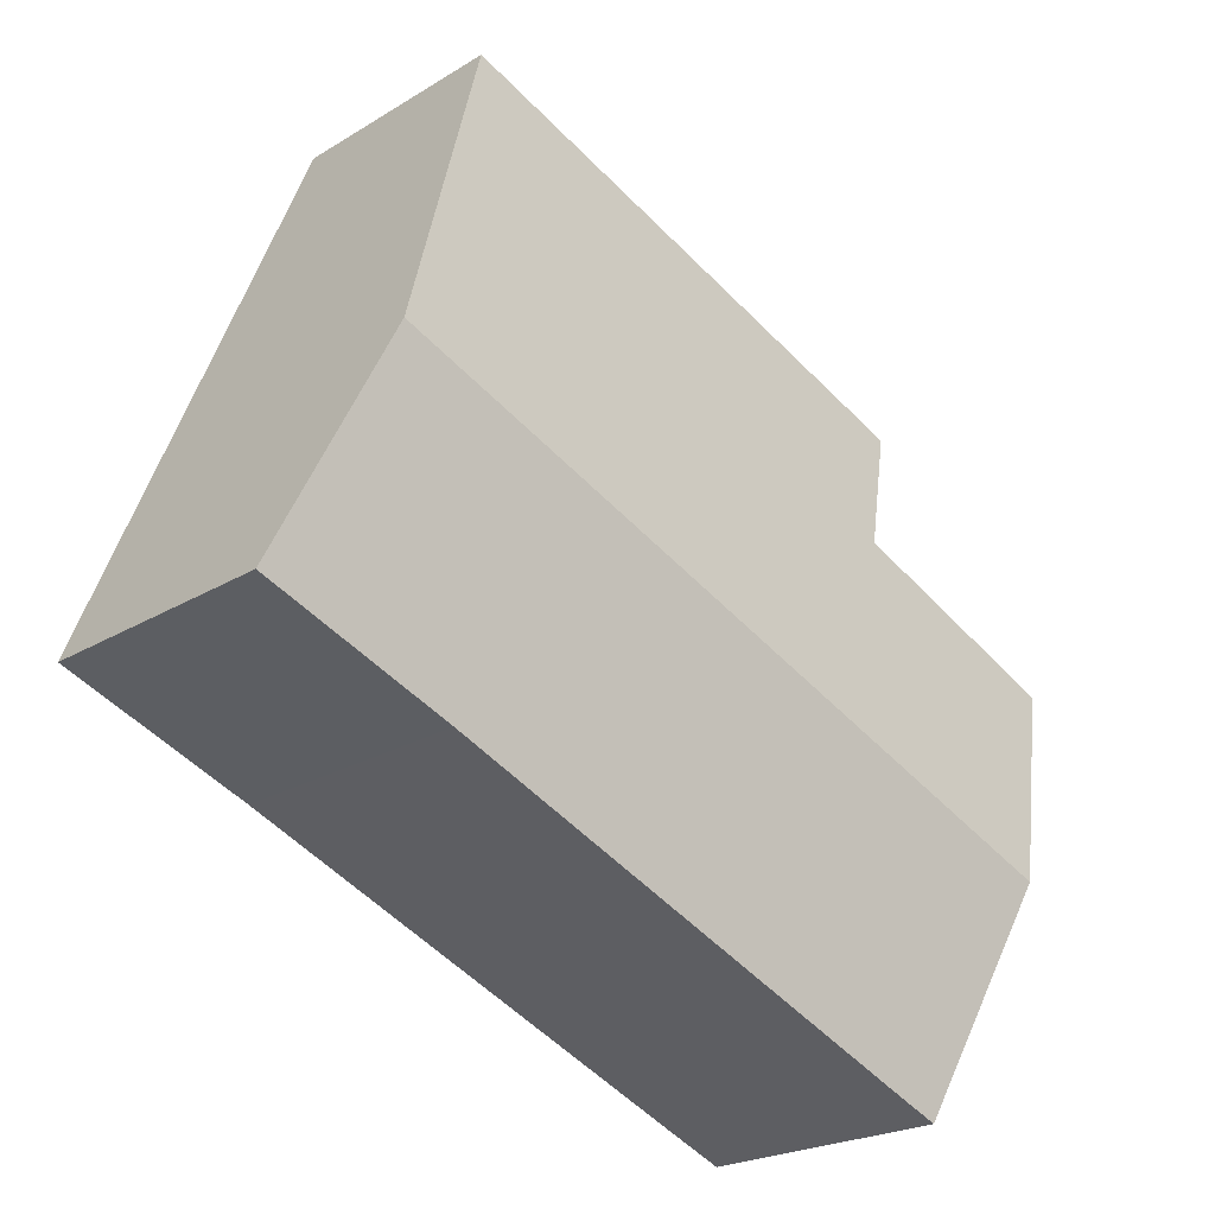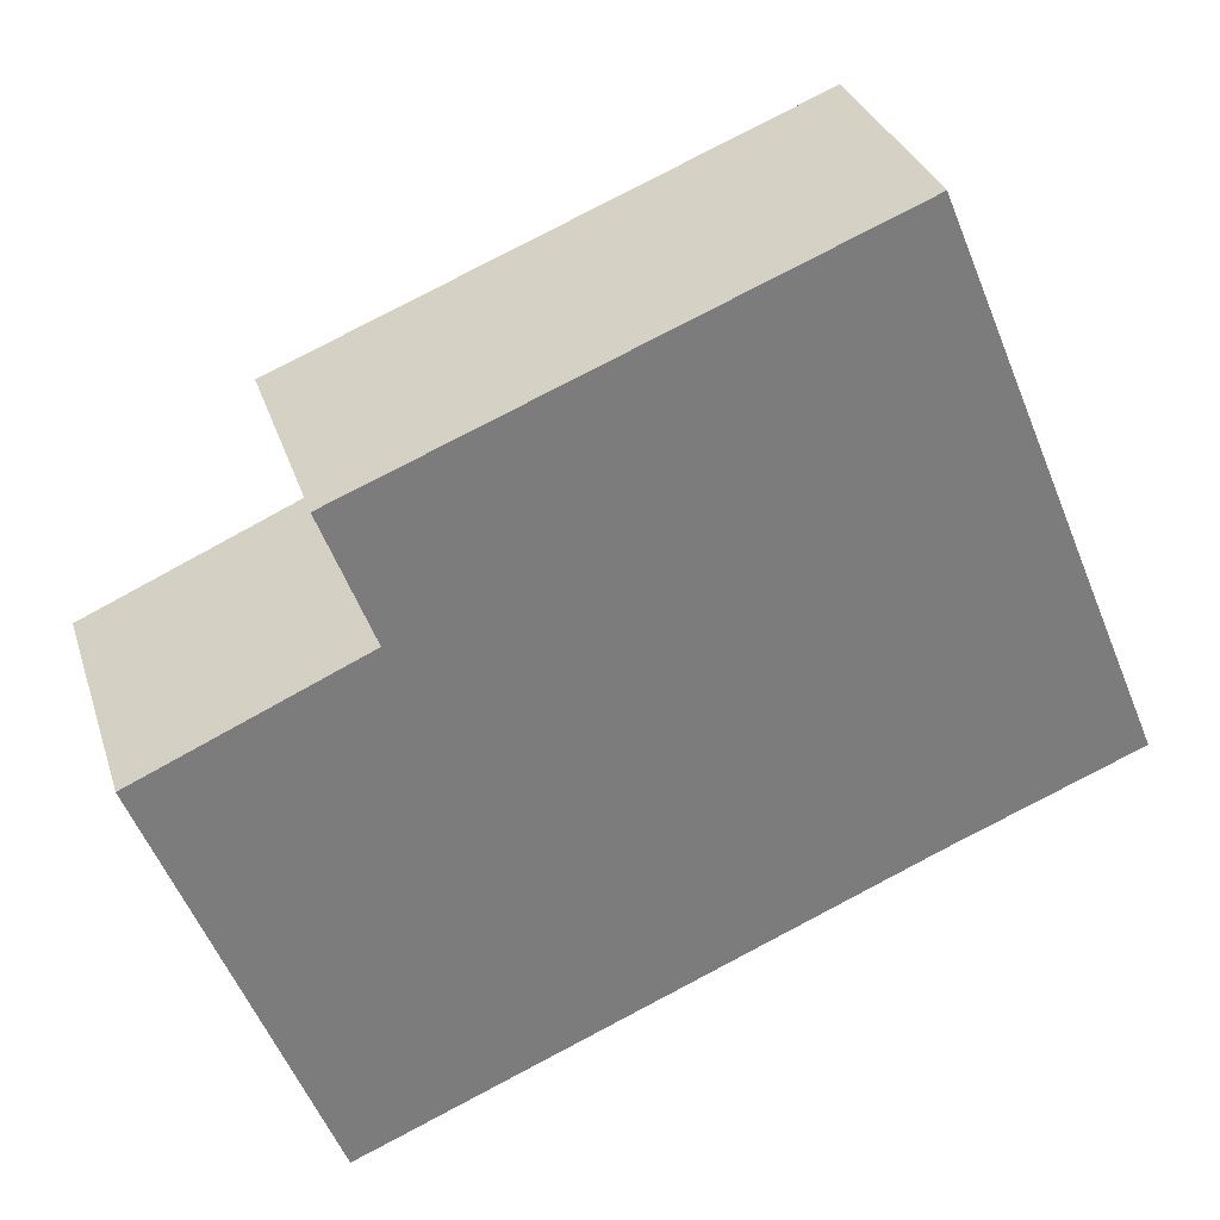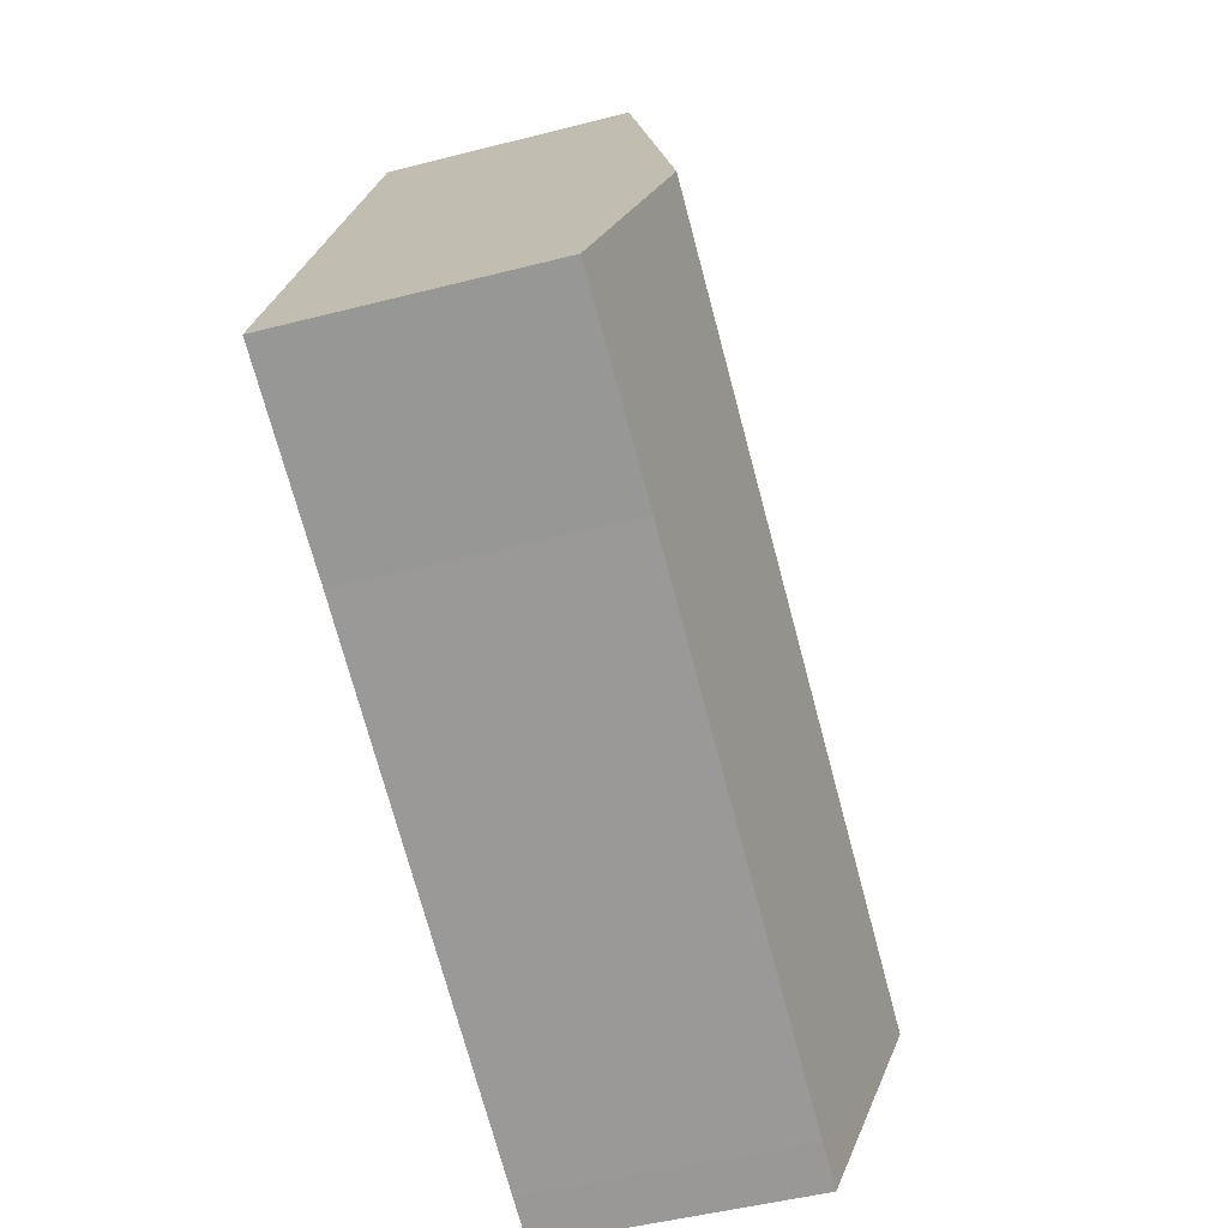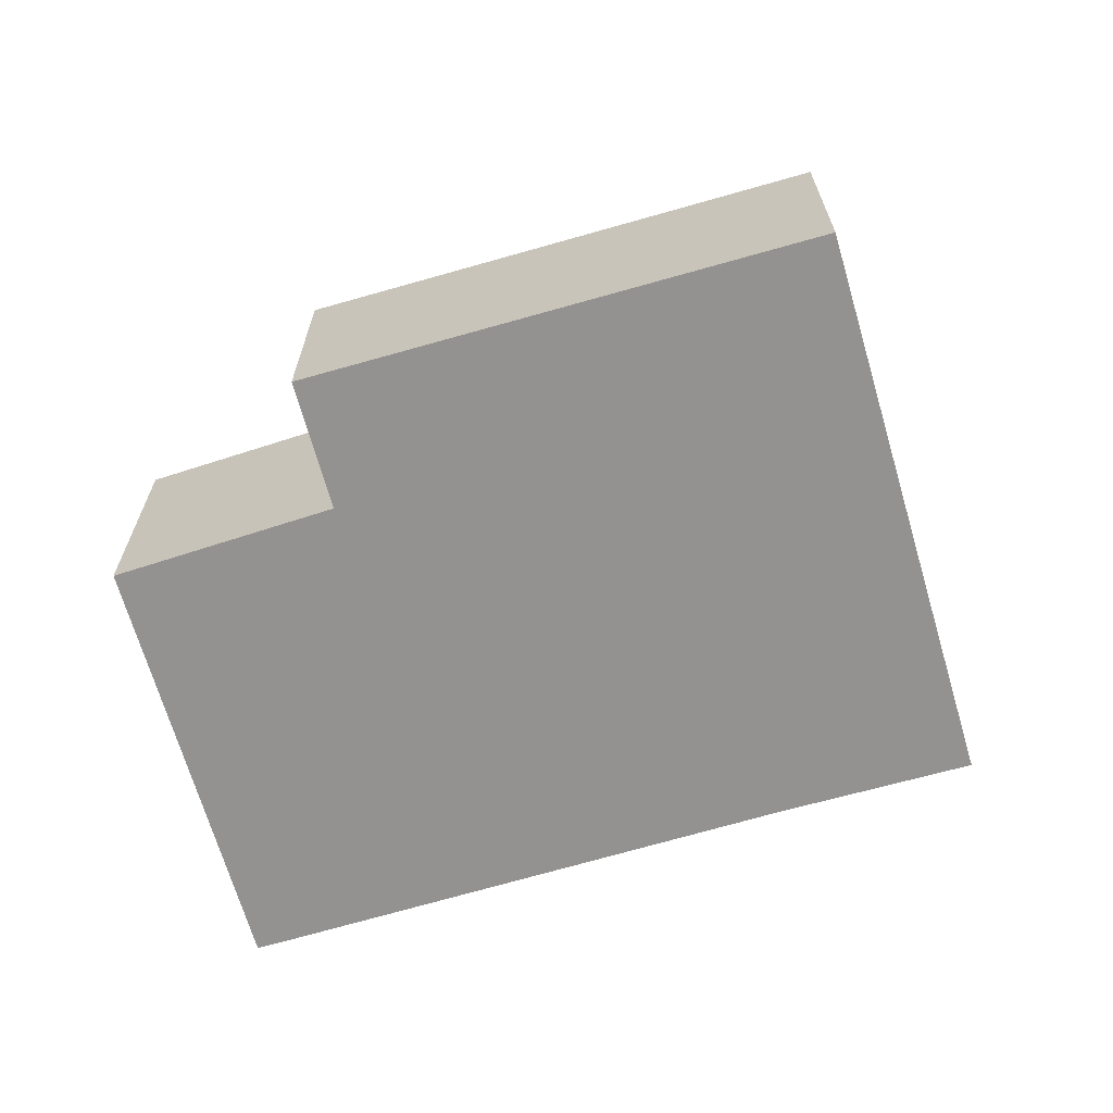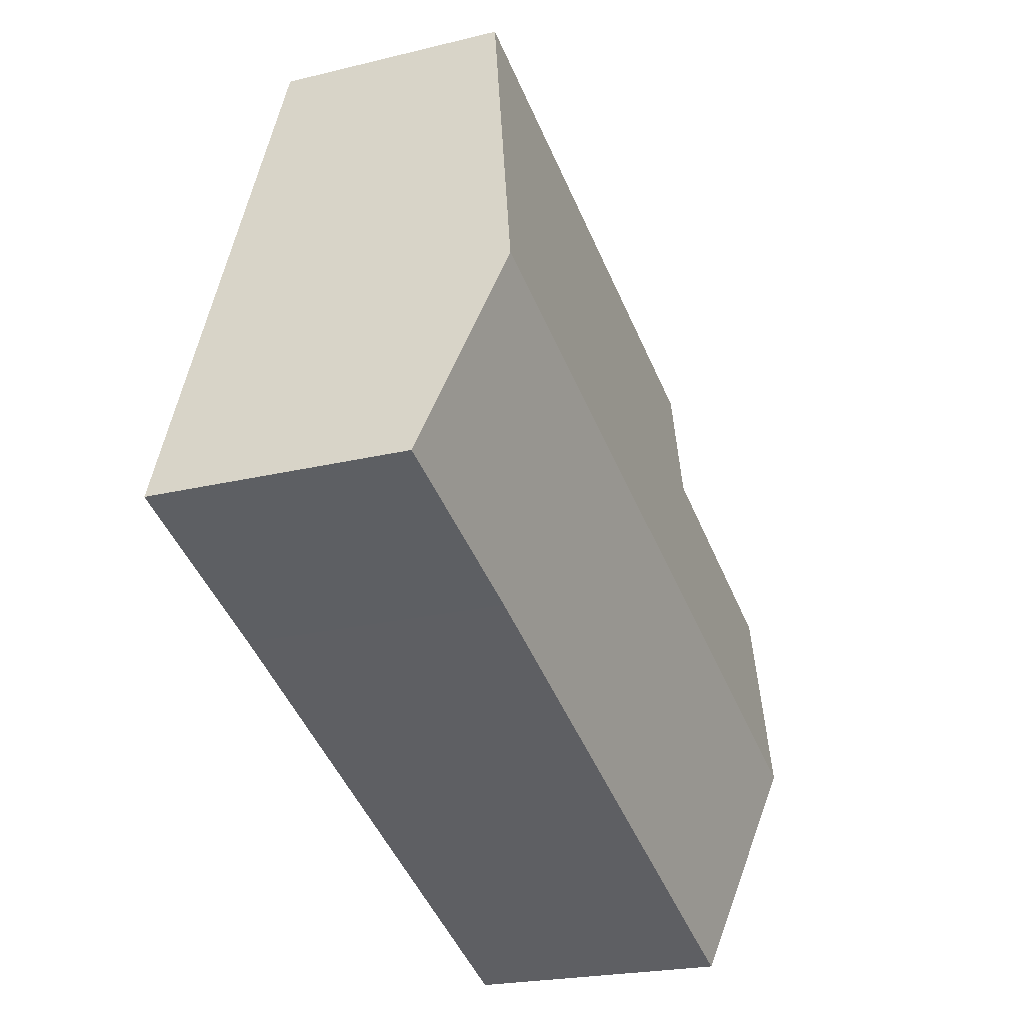
<metadata>
{"format":"obj","ext":"obj","renderer":"f3d","projection":"perspective","resolution":1024,"background":"white","views":[{"elev":-22.1,"azim":136.8,"up":"+Z"},{"elev":31.3,"azim":-16.4,"up":"+Z"},{"elev":-48.2,"azim":106.1,"up":"+Z"},{"elev":-66.5,"azim":-5.8,"up":"+Y"},{"elev":-21.8,"azim":113.6,"up":"+Z"}]}
</metadata>
<code>
v  0.929 3.57 -2.382
v  2.406 2.988 -4.711
v  1.915 2.989 -4.913
v  8.135 2.994 -2.317
v  9.287 3.57 1.068
v  10.32 2.987 -1.451
v  0 3.023 1.851e-16
v  2.488 3.008 1.103
v  2.425 2.97 1.267
v  1.923 2.669 2.581
v  7.713 2.684 4.895
v  8.221 2.97 3.66
v  1.915 3.008e-16 -4.913
v  0.929 1.459e-16 -2.382
v  0 0 0
v  2.488 -6.754e-17 1.103
v  1.923 -1.58e-16 2.581
v  2.425 -7.758e-17 1.267
v  7.713 -2.997e-16 4.895
v  8.221 -2.241e-16 3.66
v  9.287 -6.54e-17 1.068
v  10.32 8.885e-17 -1.451
v  2.406 2.885e-16 -4.711
v  8.135 1.419e-16 -2.317
g defaultobject
f 1 2 3
f 2 1 4
f 4 1 5
f 4 5 6
f 7 5 1
f 5 7 8
f 5 8 9
f 5 9 10
f 5 10 11
f 5 11 12
f 13 1 3
f 1 13 7
f 7 13 14
f 7 14 15
f 16 9 8
f 9 16 10
f 10 16 17
f 17 16 18
f 15 8 7
f 8 15 16
f 10 19 11
f 19 10 17
f 19 12 11
f 12 19 5
f 5 19 20
f 5 20 21
f 5 21 6
f 6 21 22
f 2 13 3
f 13 2 23
f 6 24 4
f 24 6 22
f 24 2 4
f 2 24 23
f 17 20 19
f 20 17 21
f 21 17 18
f 21 18 16
f 21 16 22
f 22 16 15
f 22 15 14
f 22 14 24
f 24 14 23
f 23 14 13

</code>
